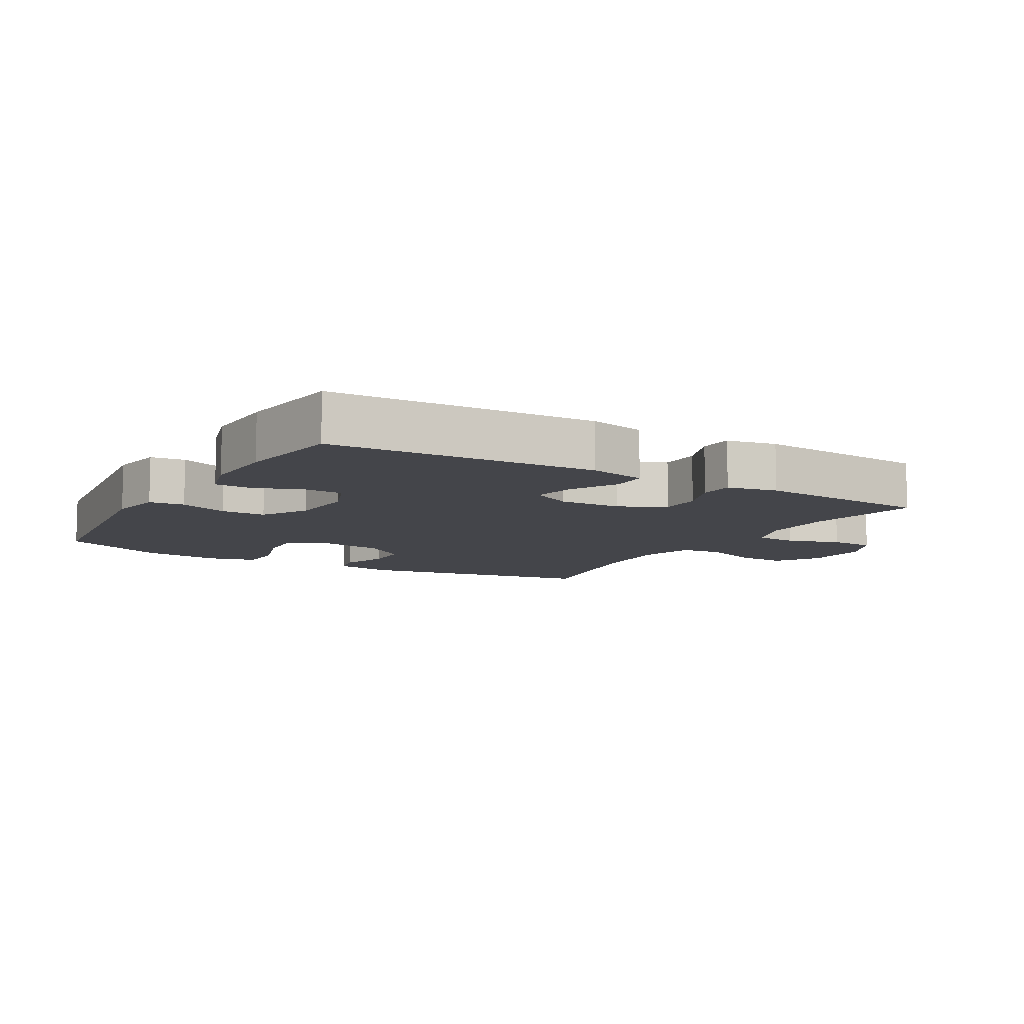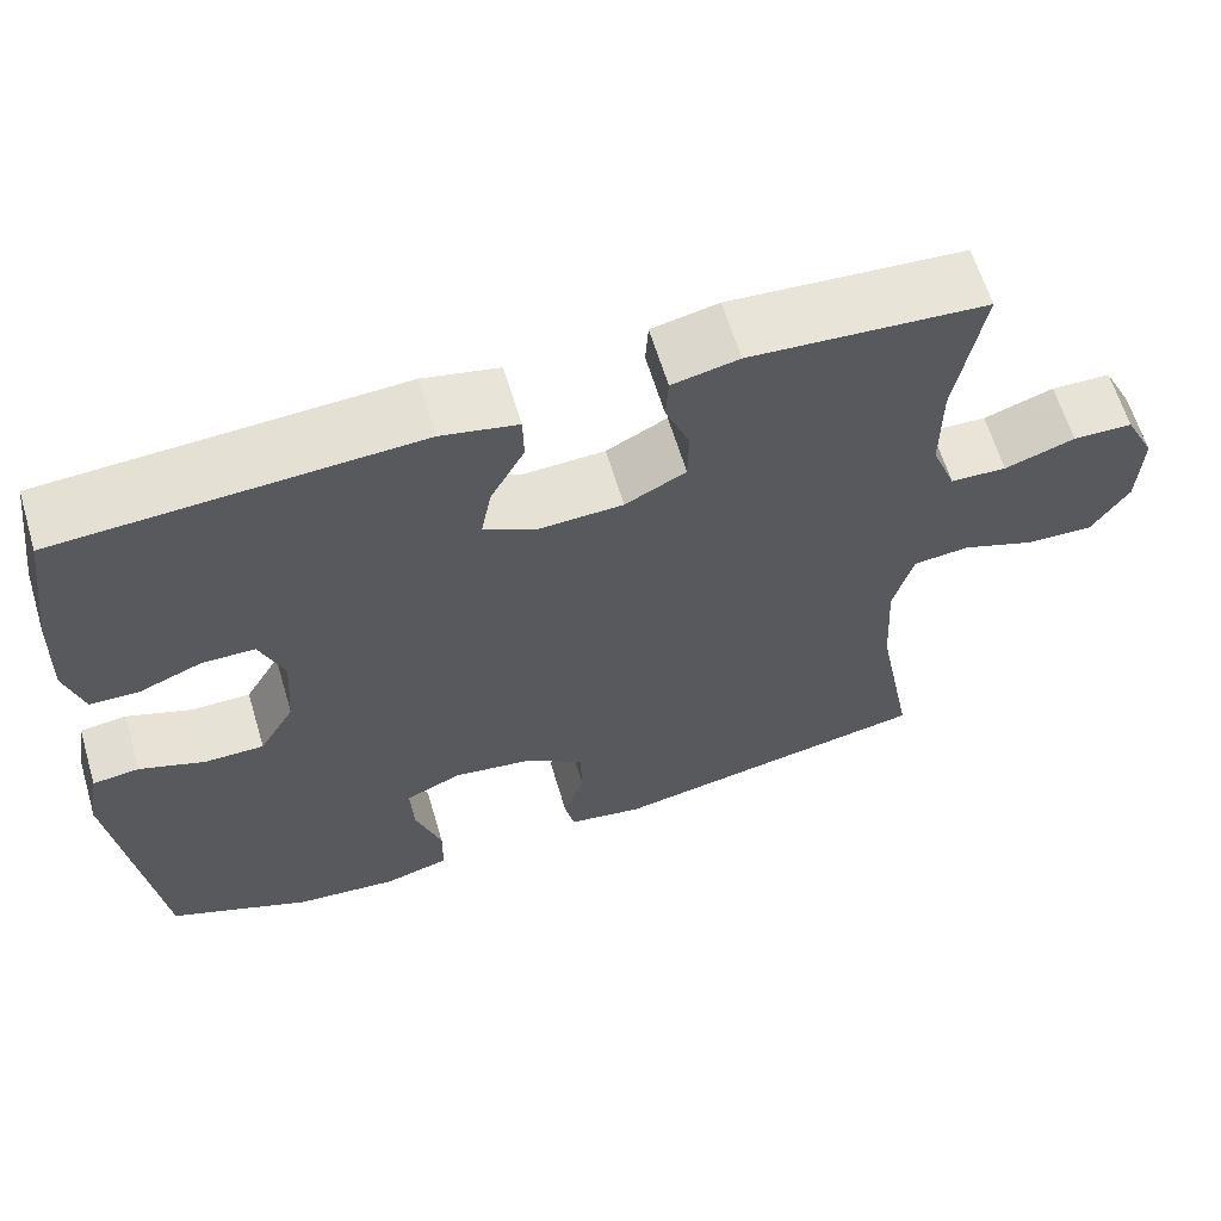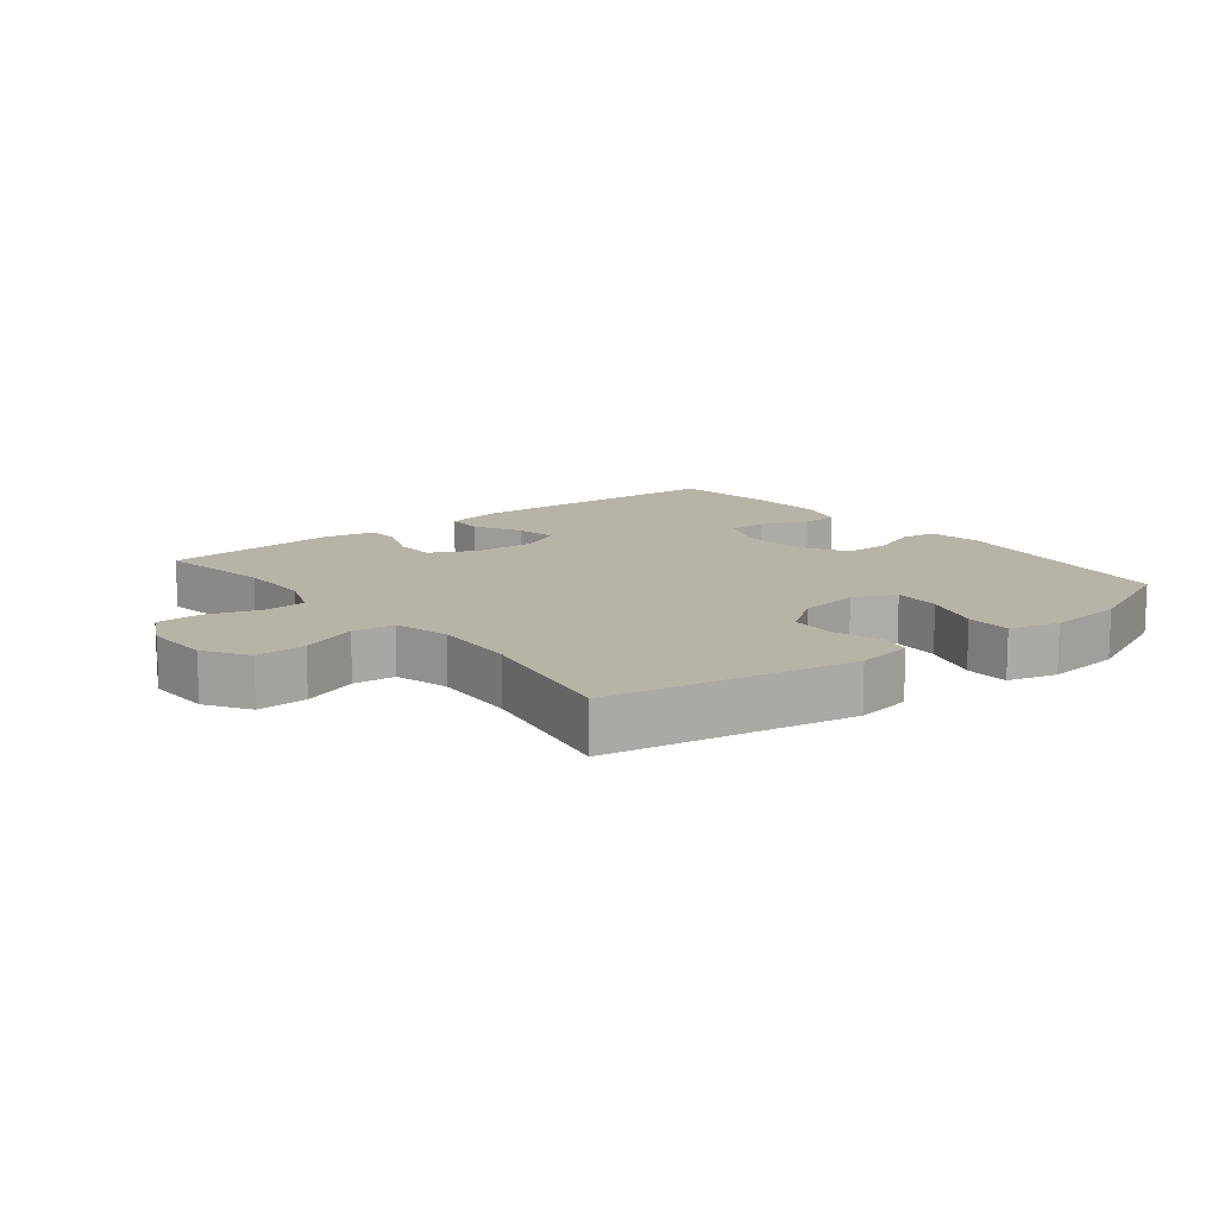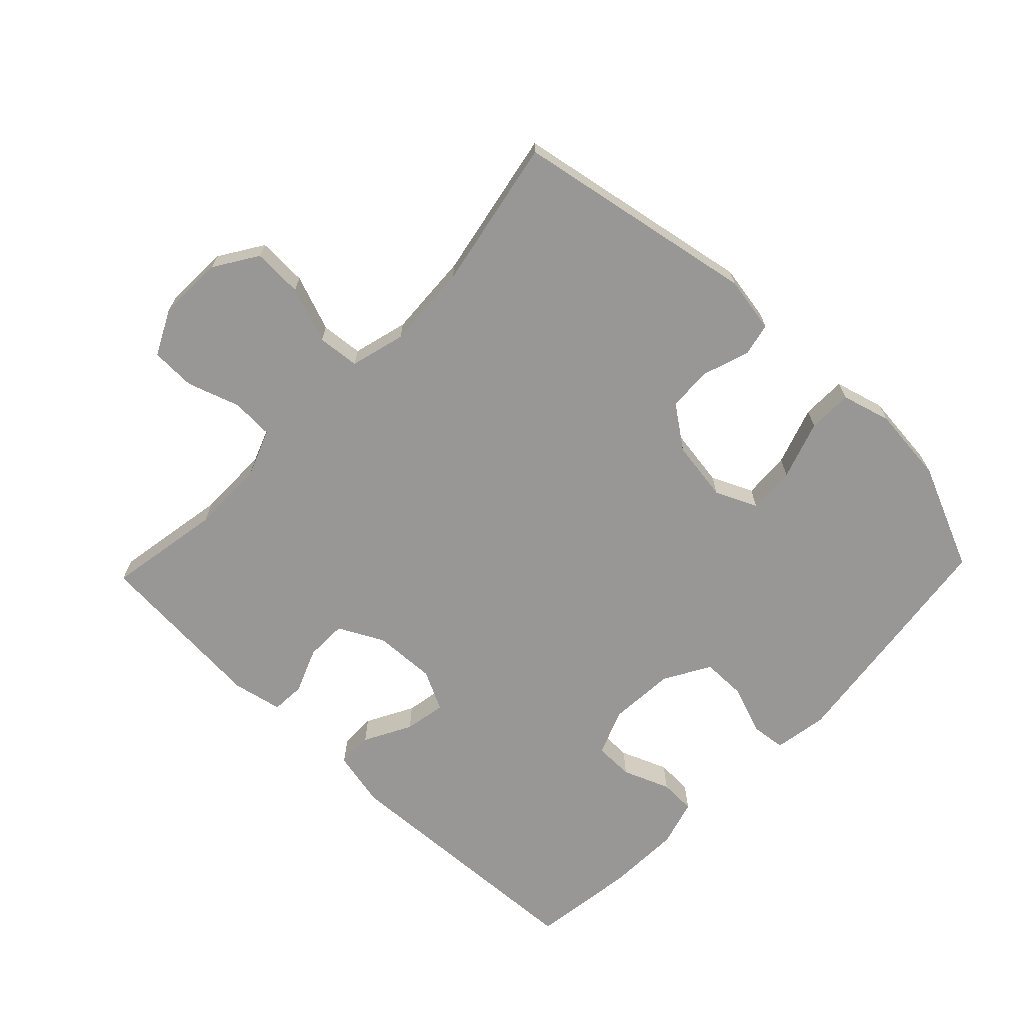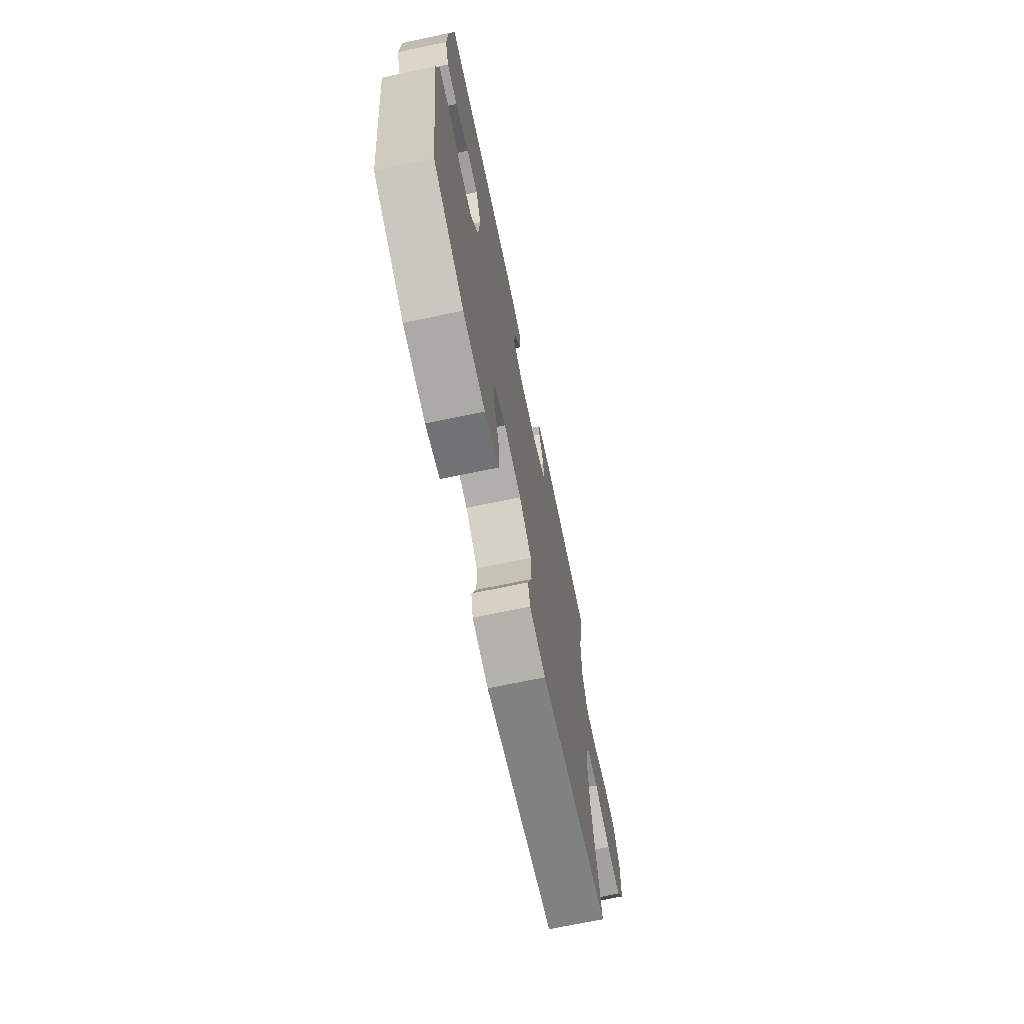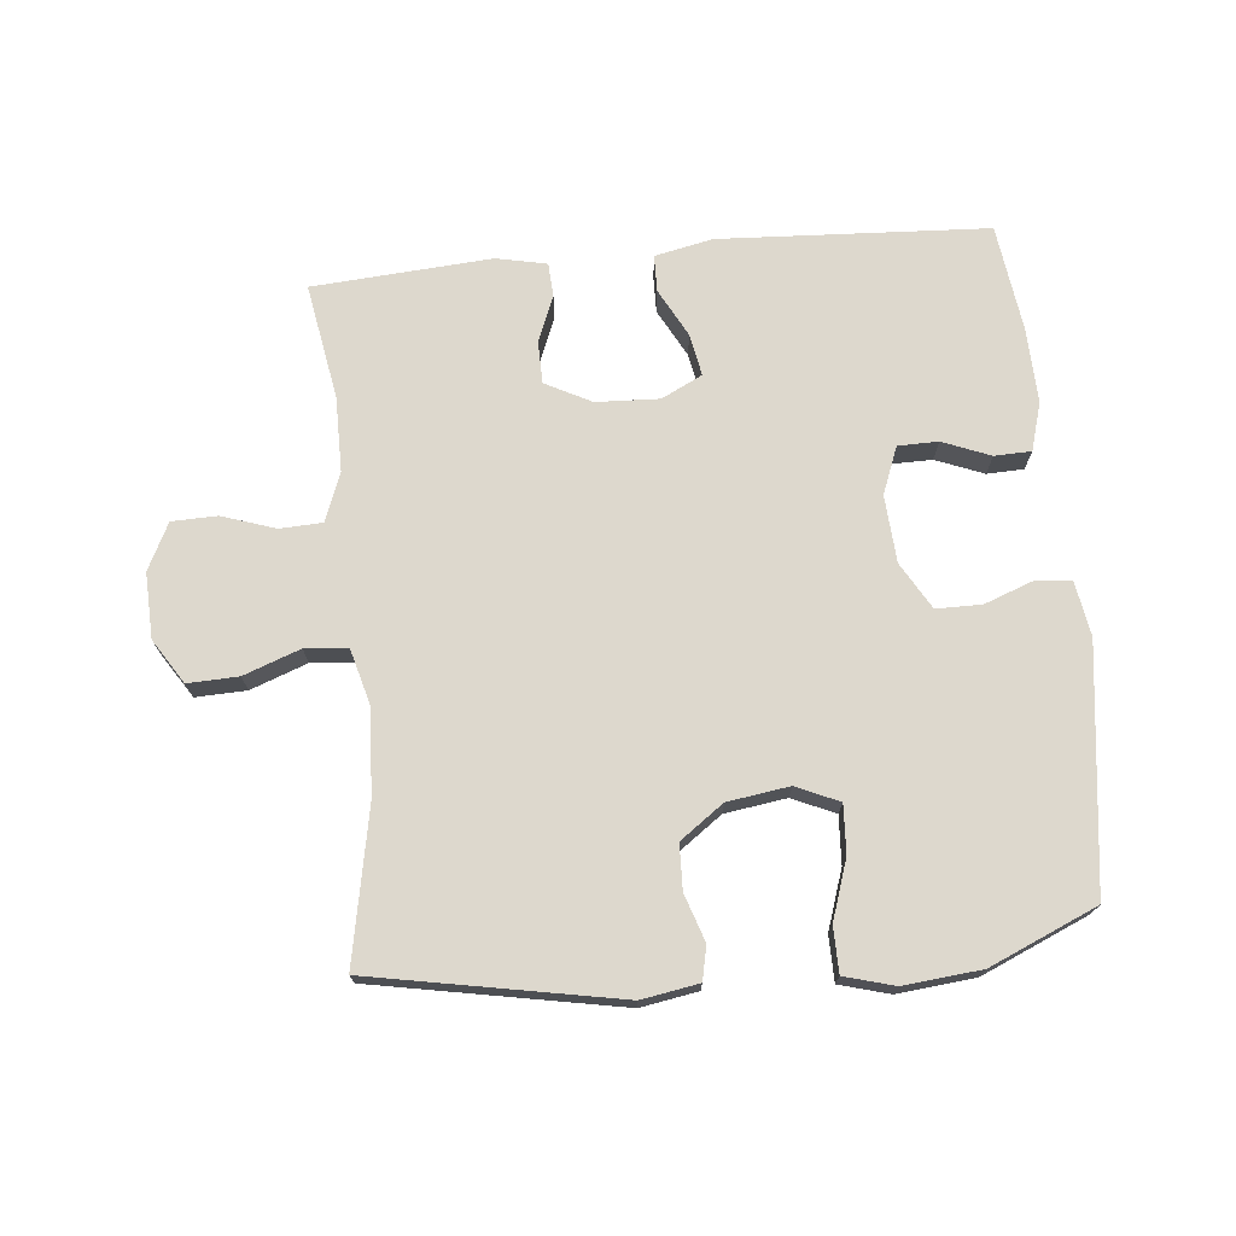
<metadata>
{"format":"obj","ext":"obj","renderer":"f3d","projection":"perspective","resolution":1024,"background":"white","views":[{"elev":-9.3,"azim":-30.5,"up":"+Y"},{"elev":62.9,"azim":-16.7,"up":"+Z"},{"elev":12.9,"azim":141.7,"up":"+Y"},{"elev":-68.2,"azim":136.2,"up":"+Y"},{"elev":-70.3,"azim":-78.2,"up":"+Z"},{"elev":72.3,"azim":174.6,"up":"+Y"}]}
</metadata>
<code>
v 0.5 0.07 -0.5
v 0.125 0.07 -0.569
v 0.038 0.07 -0.554
v 0.027 0.07 -0.503
v 0.051 0.07 -0.432
v 0.049 0.07 -0.363
v -0.017 0.07 -0.315
v -0.111 0.07 -0.301
v -0.176 0.07 -0.33
v -0.172 0.07 -0.403
v -0.142 0.07 -0.493
v -0.143 0.07 -0.562
v -0.219 0.07 -0.583
v -0.337 0.07 -0.571
v -0.5 0.07 -0.5
v -0.547 0.07 -0.131
v -0.533 0.07 -0.048
v -0.479 0.07 -0.042
v -0.404 0.07 -0.07
v -0.335 0.07 -0.07
v -0.294 0.07 0.001
v -0.287 0.07 0.103
v -0.315 0.07 0.175
v -0.376 0.07 0.176
v -0.449 0.07 0.147
v -0.505 0.07 0.149
v -0.526 0.07 0.222
v -0.522 0.07 0.337
v -0.5 0.07 0.5
v -0.091 0.07 0.521
v -0.003 0.07 0.502
v -0.002 0.07 0.446
v -0.041 0.07 0.373
v -0.053 0.07 0.309
v 0.009 0.07 0.278
v 0.105 0.07 0.282
v 0.175 0.07 0.318
v 0.176 0.07 0.382
v 0.148 0.07 0.452
v 0.151 0.07 0.504
v 0.228 0.07 0.52
v 0.5 0.07 0.5
v 0.469 0.07 0.323
v 0.469 0.07 0.209
v 0.497 0.07 0.136
v 0.562 0.07 0.133
v 0.643 0.07 0.16
v 0.712 0.07 0.158
v 0.747 0.07 0.087
v 0.743 0.07 -0.013
v 0.7 0.07 -0.08
v 0.623 0.07 -0.077
v 0.537 0.07 -0.045
v 0.472 0.07 -0.051
v 0.449 0.07 -0.136
v 0.456 0.07 -0.267
v 0.5 0 -0.5
v 0.125 0 -0.569
v 0.038 0 -0.554
v 0.027 0 -0.503
v 0.051 0 -0.432
v 0.049 0 -0.363
v -0.017 0 -0.315
v -0.111 0 -0.301
v -0.176 0 -0.33
v -0.172 0 -0.403
v -0.142 0 -0.493
v -0.143 0 -0.562
v -0.219 0 -0.583
v -0.337 0 -0.571
v -0.5 0 -0.5
v -0.547 0 -0.131
v -0.533 0 -0.048
v -0.479 0 -0.042
v -0.404 0 -0.07
v -0.335 0 -0.07
v -0.294 0 0.001
v -0.287 0 0.103
v -0.315 0 0.175
v -0.376 0 0.176
v -0.449 0 0.147
v -0.505 0 0.149
v -0.526 0 0.222
v -0.522 0 0.337
v -0.5 0 0.5
v -0.091 0 0.521
v -0.003 0 0.502
v -0.002 0 0.446
v -0.041 0 0.373
v -0.053 0 0.309
v 0.009 0 0.278
v 0.105 0 0.282
v 0.175 0 0.318
v 0.176 0 0.382
v 0.148 0 0.452
v 0.151 0 0.504
v 0.228 0 0.52
v 0.5 0 0.5
v 0.469 0 0.323
v 0.469 0 0.209
v 0.497 0 0.136
v 0.562 0 0.133
v 0.643 0 0.16
v 0.712 0 0.158
v 0.747 0 0.087
v 0.743 0 -0.013
v 0.7 0 -0.08
v 0.623 0 -0.077
v 0.537 0 -0.045
v 0.472 0 -0.051
v 0.449 0 -0.136
v 0.456 0 -0.267
f 50 51 52 53
f 50 53 54
f 49 50 54
f 46 47 48 49
f 45 46 49 54
f 44 45 54 55
f 40 41 42 43
f 38 39 40 43
f 37 38 43 44
f 36 37 44 55
f 30 31 32 33
f 30 33 34
f 29 30 34
f 28 29 34 35
f 24 25 26 27
f 23 24 27 28
f 16 17 18 19
f 16 19 20
f 15 16 20
f 14 15 20 21
f 10 11 12 13
f 9 10 13 14
f 2 3 4 5
f 56 1 2 5
f 56 5 6
f 35 36 55 56
f 23 28 35 56
f 22 23 56 6
f 21 22 6 7
f 9 14 21
f 8 9 21
f 7 8 21
f 109 108 107 106
f 110 109 106
f 110 106 105
f 105 104 103 102
f 110 105 102 101
f 111 110 101 100
f 99 98 97 96
f 99 96 95 94
f 100 99 94 93
f 111 100 93 92
f 89 88 87 86
f 90 89 86
f 90 86 85
f 91 90 85 84
f 83 82 81 80
f 84 83 80 79
f 75 74 73 72
f 76 75 72
f 76 72 71
f 77 76 71 70
f 69 68 67 66
f 70 69 66 65
f 61 60 59 58
f 61 58 57 112
f 62 61 112
f 112 111 92 91
f 112 91 84 79
f 62 112 79 78
f 63 62 78 77
f 77 70 65
f 77 65 64
f 77 64 63
f 1 57 58 2
f 2 58 59 3
f 3 59 60 4
f 4 60 61 5
f 5 61 62 6
f 6 62 63 7
f 7 63 64 8
f 8 64 65 9
f 9 65 66 10
f 10 66 67 11
f 11 67 68 12
f 12 68 69 13
f 13 69 70 14
f 14 70 71 15
f 15 71 72 16
f 16 72 73 17
f 17 73 74 18
f 18 74 75 19
f 19 75 76 20
f 20 76 77 21
f 21 77 78 22
f 22 78 79 23
f 23 79 80 24
f 24 80 81 25
f 25 81 82 26
f 26 82 83 27
f 27 83 84 28
f 28 84 85 29
f 29 85 86 30
f 30 86 87 31
f 31 87 88 32
f 32 88 89 33
f 33 89 90 34
f 34 90 91 35
f 35 91 92 36
f 36 92 93 37
f 37 93 94 38
f 38 94 95 39
f 39 95 96 40
f 40 96 97 41
f 41 97 98 42
f 42 98 99 43
f 43 99 100 44
f 44 100 101 45
f 45 101 102 46
f 46 102 103 47
f 47 103 104 48
f 48 104 105 49
f 49 105 106 50
f 50 106 107 51
f 51 107 108 52
f 52 108 109 53
f 53 109 110 54
f 54 110 111 55
f 55 111 112 56
f 56 112 57 1

</code>
